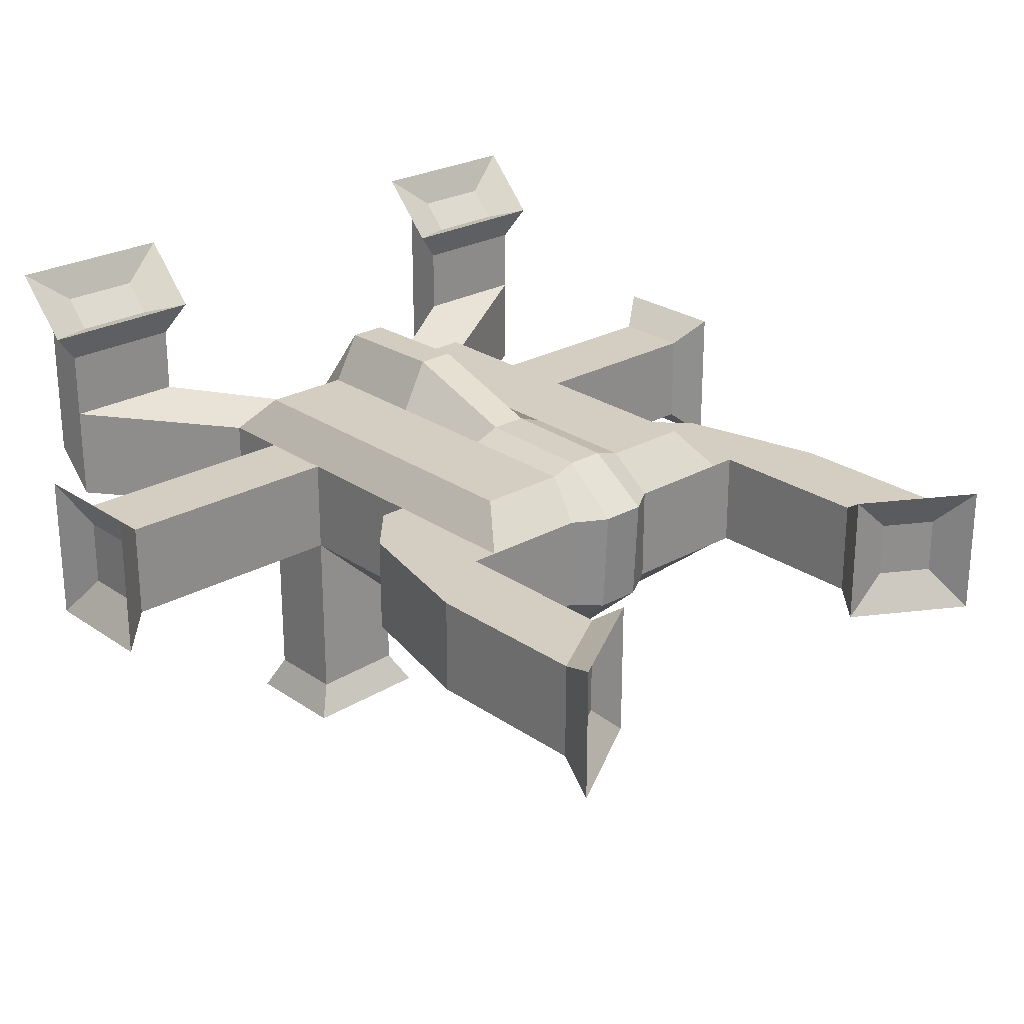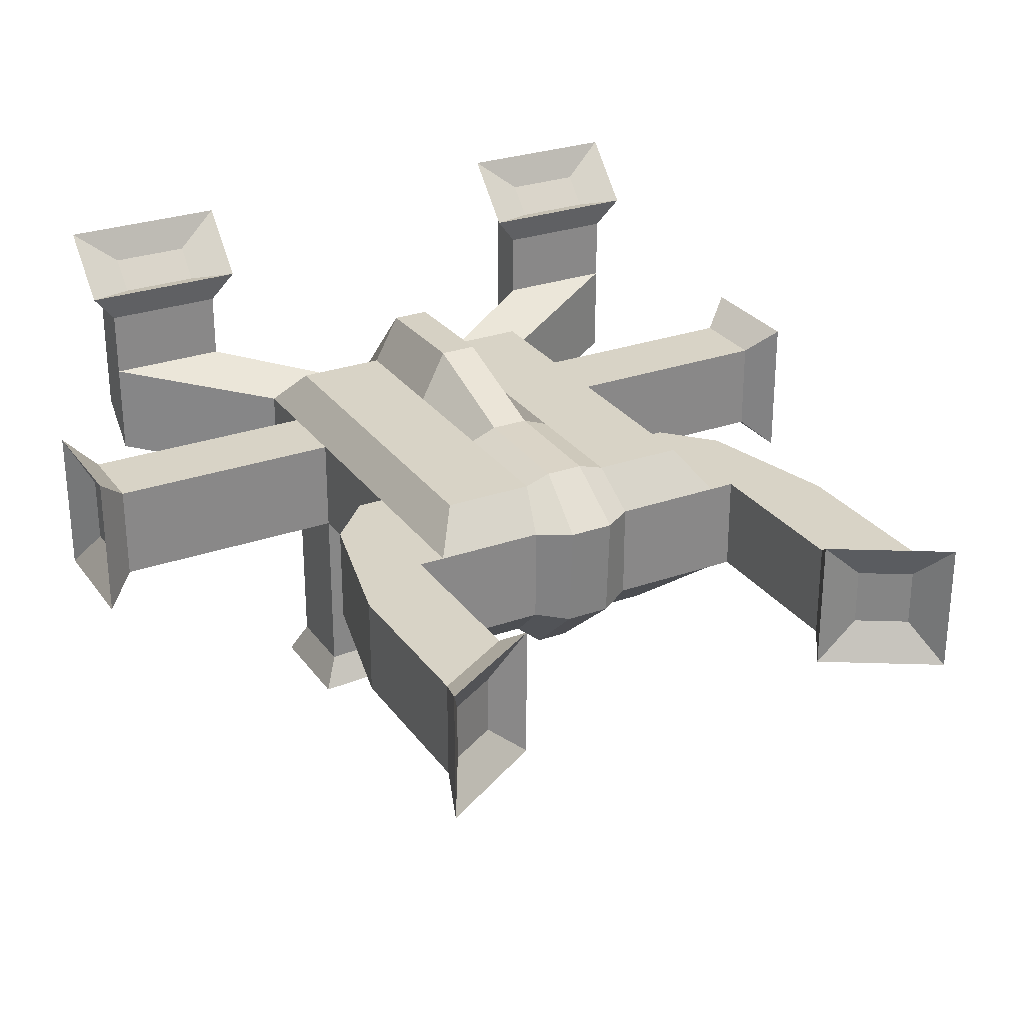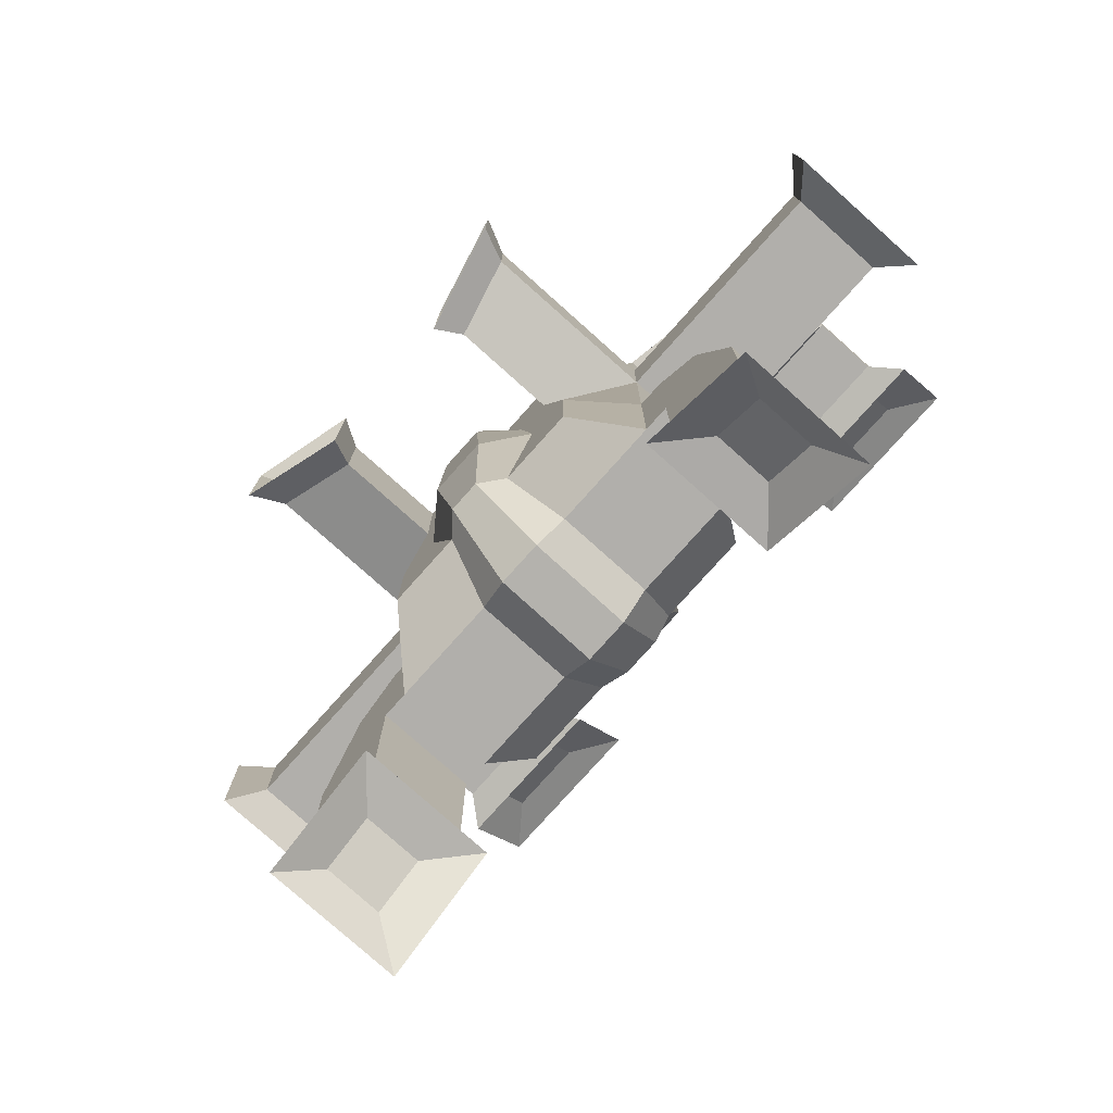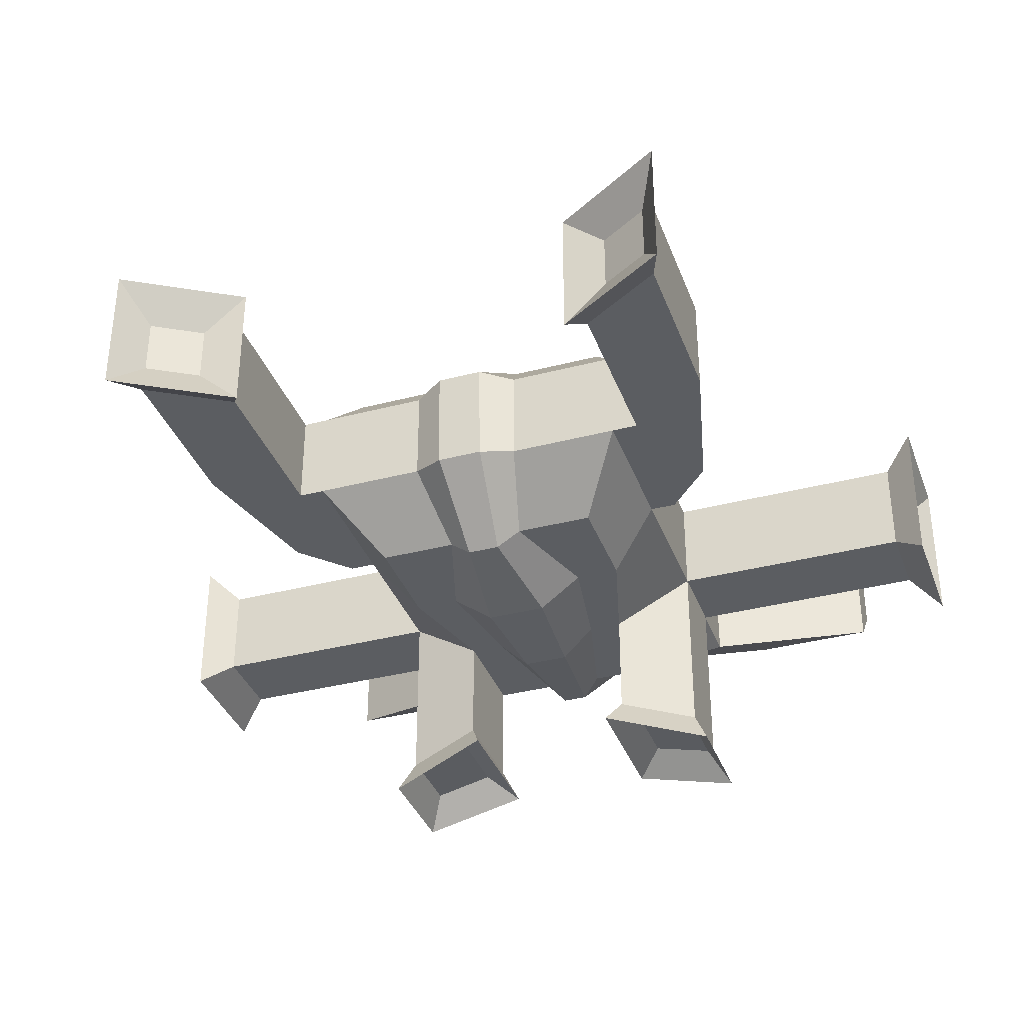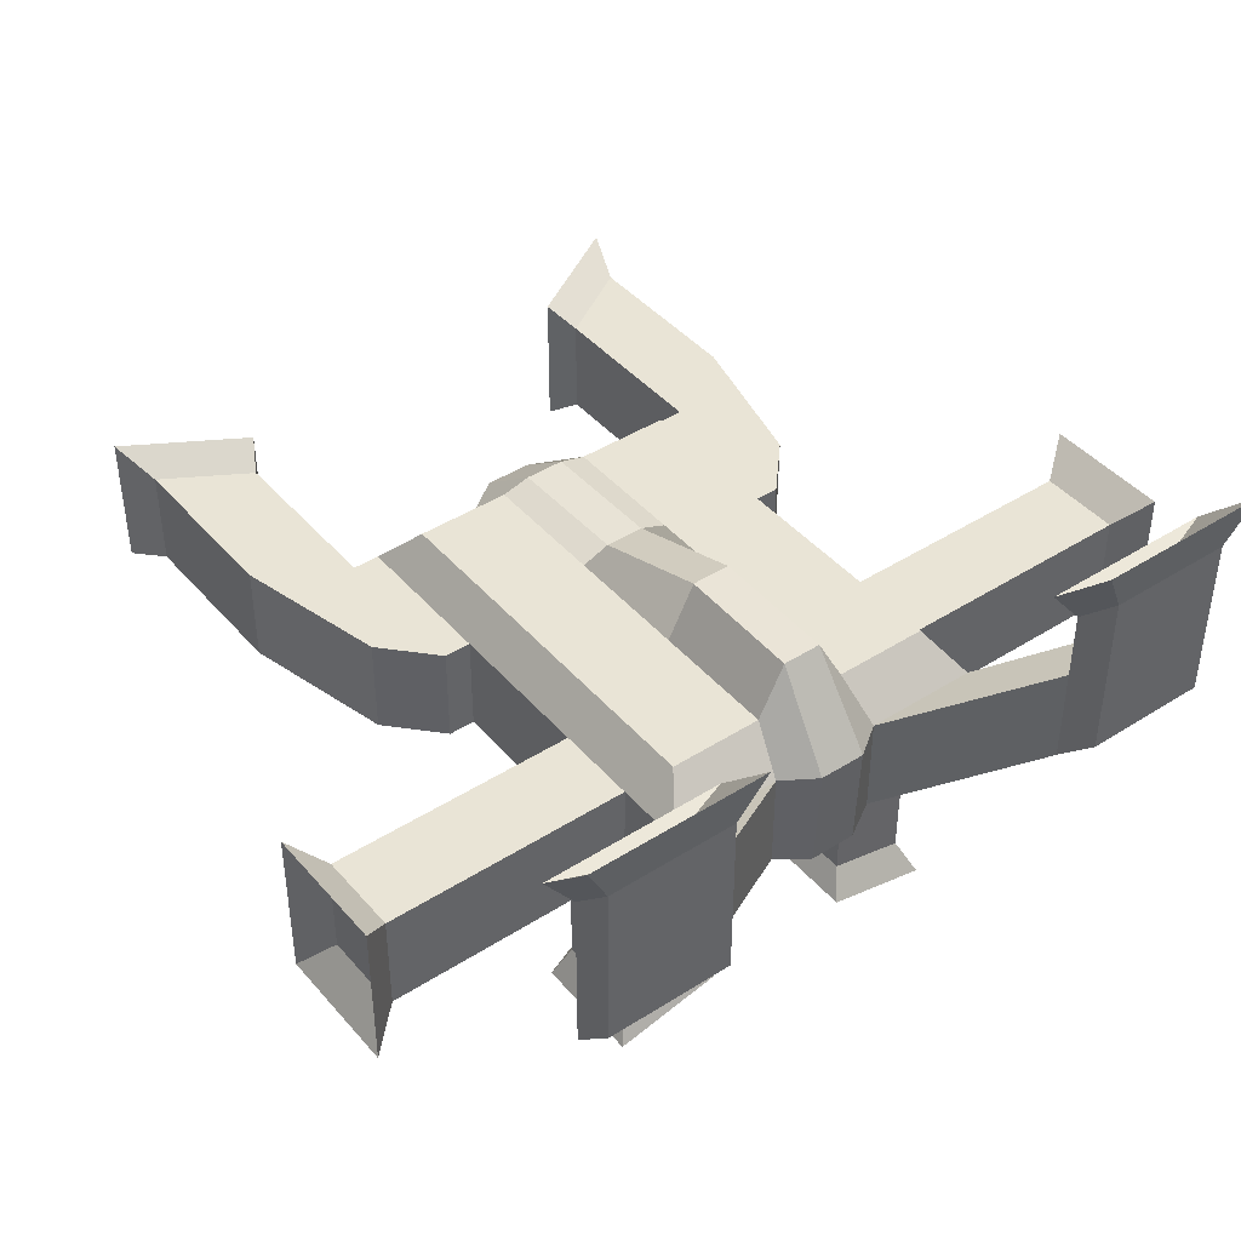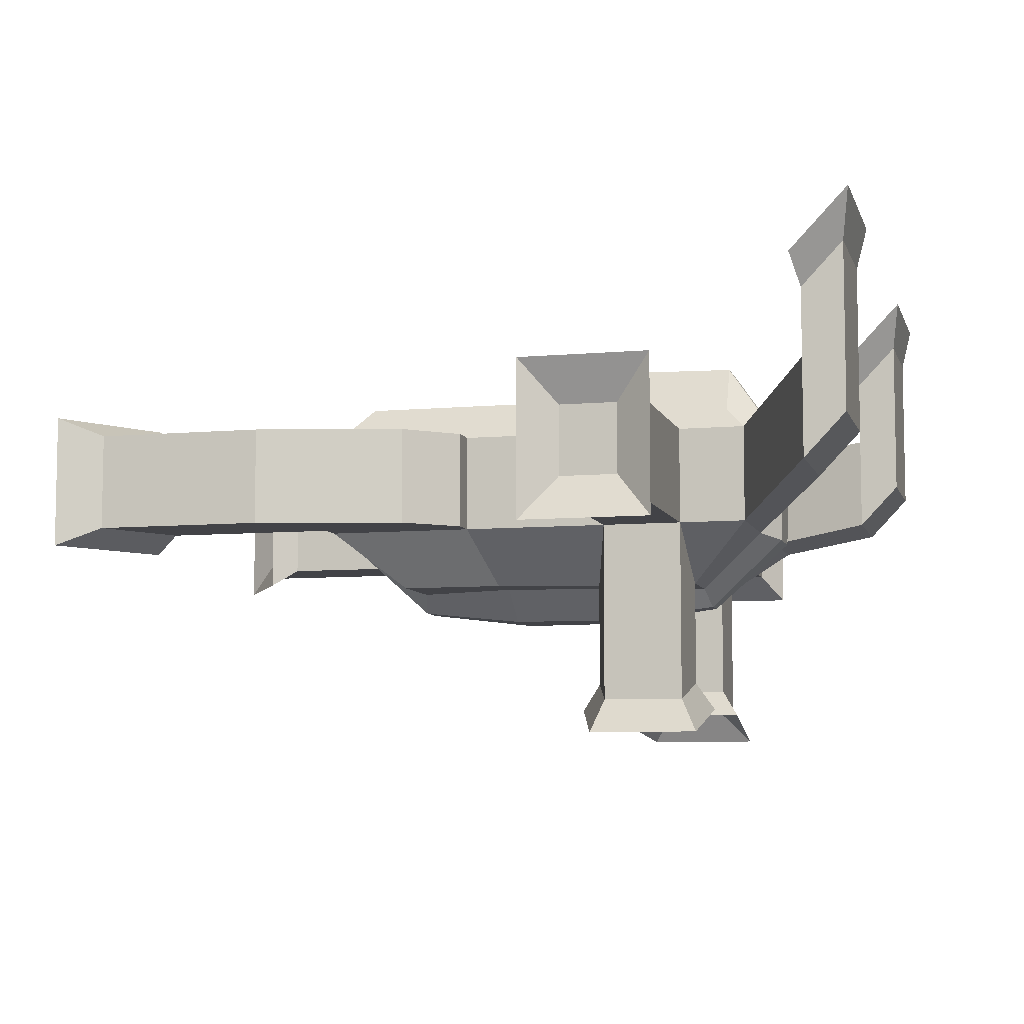
<metadata>
{"format":"obj","ext":"obj","renderer":"f3d","projection":"perspective","resolution":1024,"background":"white","views":[{"elev":25.3,"azim":-42.2,"up":"+Z"},{"elev":27.9,"azim":-28.4,"up":"+Z"},{"elev":-78.1,"azim":-131.8,"up":"+Y"},{"elev":-36.0,"azim":18.9,"up":"+Z"},{"elev":42.7,"azim":142.8,"up":"+Z"},{"elev":-7.5,"azim":104.7,"up":"+Z"}]}
</metadata>
<code>
g default
v 4.709 7.404 -0.1954
v 4.709 2.78 -0.1954
v 4.429 7.025 0.2076
v 4.429 3.159 0.2076
v 4.709 2.78 -1.215
v 4.709 7.404 -1.215
v 4.202 3.465 -1.8
v 3.908 6.718 -1.8
v 4.202 4.55 -1.8
v 4.709 4.321 -1.215
v 4.709 4.321 -0.1954
v 4.429 4.448 0.2076
v 3.908 5.634 -1.8
v 4.709 5.863 -1.215
v 4.709 5.863 -0.1954
v 4.429 5.736 0.2076
v 4.709 6.704 -0.1954
v 4.709 6.704 -1.215
v 7.226 6.704 -0.1954
v 7.226 6.704 -1.215
v 7.226 5.863 -1.215
v 7.226 5.863 -0.1954
v 7.551 6.942 0.09345
v 7.551 6.942 -1.504
v 7.551 5.625 -1.504
v 7.551 5.625 0.09345
v 4.98 4.321 -0.1954
v 4.98 2.78 -0.1954
v 4.98 4.321 -1.215
v 4.98 2.78 -1.215
v 5.456 3.806 -0.1954
v 5.832 2.264 -0.1954
v 5.456 3.806 -1.215
v 5.832 2.264 -1.215
v 4.98 0.9909 -0.1954
v 4.98 0.9909 -1.215
v 5.832 0.4755 -0.1954
v 5.832 0.4755 -1.215
v 4.816 0.7129 0
v 4.816 0.7129 -1.41
v 5.995 0 0
v 5.995 0 -1.41
v 3.908 6.718 -2.902
v 4.709 6.704 -3.104
v 3.908 5.634 -2.902
v 4.709 5.863 -3.104
v 3.771 6.901 -3.183
v 4.866 6.88 -3.459
v 3.771 5.419 -3.183
v 4.866 5.731 -3.459
v 4.062 6.597 -2.991
v 4.667 6.586 -3.144
v 4.062 5.778 -2.991
v 4.667 5.951 -3.144
v 7.32 6.574 -0.3522
v 7.32 6.574 -1.058
v 7.32 5.992 -1.058
v 7.32 5.992 -0.3522
v 5.271 0.6937 -0.408
v 5.271 0.6937 -1.002
v 5.767 0.3933 -0.408
v 5.767 0.3933 -1.002
v 3.568 7.404 -1.215
v 3.568 7.404 -0.1954
v 3.475 7.025 0.2076
v 3.475 5.736 0.2076
v 3.475 4.448 0.2076
v 3.475 3.159 0.2076
v 3.568 2.78 -0.1954
v 3.568 2.78 -1.215
v 3.399 3.465 -1.8
v 3.745 4.55 -1.8
v 3.563 5.634 -1.8
v 3.301 6.718 -1.8
v 3.235 7.592 -1.265
v 3.235 7.638 -0.1754
v 3.196 7.016 0.7244
v 3.196 5.736 0.7476
v 3.196 4.448 0.3137
v 3.196 3.168 0.2906
v 3.235 2.546 -0.1754
v 3.235 2.598 -1.27
v 3.165 3.407 -1.998
v 3.309 4.541 -2.13
v 3.233 5.625 -2.13
v 3.124 6.782 -1.993
v 5.11 8.256 -0.8265
v 6.383 8.256 -0.8265
v 6.383 8.256 0.1929
v 5.11 8.256 0.1929
v 5.11 8.686 -0.3756
v 6.383 8.686 -0.3756
v 6.383 8.686 0.6438
v 5.11 8.686 0.6438
v 5.11 8.256 0.9014
v 6.383 8.256 0.9014
v 5.11 8.686 1.352
v 6.383 8.686 1.352
v 4.855 8.17 1.214
v 6.638 8.17 1.214
v 4.855 8.772 1.846
v 6.638 8.772 1.846
v 5.33 8.339 1.185
v 6.163 8.339 1.185
v 5.33 8.619 1.48
v 6.163 8.619 1.48
v 2.998 5.625 -2.13
v 2.998 6.782 -1.993
v 2.998 7.592 -1.265
v 2.998 7.638 -0.1754
v 2.998 7.016 0.7244
v 2.998 5.736 0.7476
v 2.998 4.448 0.3137
v 2.998 3.168 0.2906
v 2.998 2.546 -0.1754
v 2.998 2.598 -1.27
v 2.998 3.407 -1.998
v 2.998 4.541 -2.13
v 1.286 7.404 -0.1954
v 1.286 2.78 -0.1954
v 1.567 7.025 0.2076
v 1.567 3.159 0.2076
v 1.286 2.78 -1.215
v 1.286 7.404 -1.215
v 1.794 3.465 -1.8
v 2.087 6.718 -1.8
v 1.794 4.55 -1.8
v 1.286 4.321 -1.215
v 1.286 4.321 -0.1954
v 1.567 4.448 0.2076
v 2.087 5.634 -1.8
v 1.286 5.863 -1.215
v 1.286 5.863 -0.1954
v 1.567 5.736 0.2076
v 1.286 6.704 -0.1954
v 1.286 6.704 -1.215
v -1.231 6.704 -0.1954
v -1.231 6.704 -1.215
v -1.231 5.863 -1.215
v -1.231 5.863 -0.1954
v -1.556 6.942 0.09345
v -1.556 6.942 -1.504
v -1.556 5.625 -1.504
v -1.556 5.625 0.09345
v 1.016 4.321 -0.1954
v 1.016 2.78 -0.1954
v 1.016 4.321 -1.215
v 1.016 2.78 -1.215
v 0.5389 3.806 -0.1954
v 0.1634 2.264 -0.1954
v 0.5389 3.806 -1.215
v 0.1634 2.264 -1.215
v 1.016 0.9909 -0.1954
v 1.016 0.9909 -1.215
v 0.1634 0.4755 -0.1954
v 0.1634 0.4755 -1.215
v 1.179 0.7129 0
v 1.179 0.7129 -1.41
v 0 0 0
v 0 0 -1.41
v 2.087 6.718 -2.902
v 1.286 6.704 -3.104
v 2.087 5.634 -2.902
v 1.286 5.863 -3.104
v 2.224 6.901 -3.183
v 1.129 6.88 -3.459
v 2.224 5.419 -3.183
v 1.129 5.731 -3.459
v 1.933 6.597 -2.991
v 1.328 6.586 -3.144
v 1.933 5.778 -2.991
v 1.328 5.951 -3.144
v -1.325 6.574 -0.3522
v -1.325 6.574 -1.058
v -1.325 5.992 -1.058
v -1.325 5.992 -0.3522
v 0.7248 0.6937 -0.408
v 0.7248 0.6937 -1.002
v 0.228 0.3933 -0.408
v 0.228 0.3933 -1.002
v 2.427 7.404 -1.215
v 2.427 7.404 -0.1954
v 2.521 7.025 0.2076
v 2.521 5.736 0.2076
v 2.521 4.448 0.2076
v 2.521 3.159 0.2076
v 2.427 2.78 -0.1954
v 2.427 2.78 -1.215
v 2.596 3.465 -1.8
v 2.251 4.55 -1.8
v 2.433 5.634 -1.8
v 2.694 6.718 -1.8
v 2.76 7.592 -1.265
v 2.76 7.638 -0.1754
v 2.799 7.016 0.7244
v 2.799 5.736 0.7476
v 2.799 4.448 0.3137
v 2.799 3.168 0.2906
v 2.76 2.546 -0.1754
v 2.76 2.598 -1.27
v 2.83 3.407 -1.998
v 2.686 4.541 -2.13
v 2.762 5.625 -2.13
v 2.871 6.782 -1.993
v 0.8859 8.256 -0.8265
v -0.3879 8.256 -0.8265
v -0.3879 8.256 0.1929
v 0.8859 8.256 0.1929
v 0.8859 8.686 -0.3756
v -0.3879 8.686 -0.3756
v -0.3879 8.686 0.6438
v 0.8859 8.686 0.6438
v 0.8859 8.256 0.9014
v -0.3879 8.256 0.9014
v 0.8859 8.686 1.352
v -0.3879 8.686 1.352
v 1.141 8.17 1.214
v -0.6427 8.17 1.214
v 1.141 8.772 1.846
v -0.6427 8.772 1.846
v 0.6651 8.339 1.185
v -0.1671 8.339 1.185
v 0.6651 8.619 1.48
v -0.1671 8.619 1.48
g polySurface1
f 5 7 9 10
f 32 34 33 31
f 12 4 2 11
f 9 13 14 10
f 10 14 15 11
f 17 1 3
f 18 6 1 17
f 8 6 18
f 11 15 16 12
f 52 54 53 51
f 55 58 57 56
f 3 16 15 17
f 17 19 20 18
f 18 20 21 14
f 14 21 22 15
f 15 22 19 17
f 19 23 24 20
f 20 24 25 21
f 21 25 26 22
f 22 26 23 19
f 2 28 27 11
f 11 27 29 10
f 10 29 30 5
f 5 30 28 2
f 28 32 31 27
f 27 31 33 29
f 29 33 34 30
f 60 62 61 59
f 30 36 35 28
f 28 35 37 32
f 32 37 38 34
f 34 38 36 30
f 36 40 39 35
f 35 39 41 37
f 37 41 42 38
f 38 42 40 36
f 18 44 43 8
f 8 43 45 13
f 13 45 46 14
f 14 46 44 18
f 44 48 47 43
f 43 47 49 45
f 45 49 50 46
f 46 50 48 44
f 48 52 51 47
f 47 51 53 49
f 49 53 54 50
f 50 54 52 48
f 23 55 56 24
f 24 56 57 25
f 25 57 58 26
f 26 58 55 23
f 40 60 59 39
f 39 59 61 41
f 41 61 62 42
f 42 62 60 40
f 91 94 93 92
f 65 3 1 64
f 66 16 3 65
f 12 16 66 67
f 68 4 12 67
f 69 2 4 68
f 70 5 2 69
f 71 7 5 70
f 72 9 7 71
f 9 72 73 13
f 13 73 74 8
f 63 6 8 74
f 63 75 76 64
f 64 76 77 65
f 65 77 78 66
f 66 78 79 67
f 67 79 80 68
f 68 80 81 69
f 69 81 82 70
f 70 82 83 71
f 71 83 84 72
f 72 84 85 73
f 73 85 86 74
f 74 86 75 63
f 63 87 88 6
f 6 88 89 1
f 1 89 90 64
f 64 90 87 63
f 87 91 92 88
f 88 92 93 89
f 104 106 105 103
f 90 94 91 87
f 89 96 95 90
f 90 95 97 94
f 94 97 98 93
f 93 98 96 89
f 96 100 99 95
f 95 99 101 97
f 97 101 102 98
f 98 102 100 96
f 100 104 103 99
f 99 103 105 101
f 101 105 106 102
f 102 106 104 100
f 85 107 108 86
f 109 75 86 108
f 110 76 75 109
f 111 77 76 110
f 112 78 77 111
f 79 78 112 113
f 114 80 79 113
f 115 81 80 114
f 116 82 81 115
f 117 83 82 116
f 118 84 83 117
f 84 118 107 85
f 123 128 127 125
f 150 149 151 152
f 130 129 120 122
f 127 128 132 131
f 128 129 133 132
f 135 121 119
f 136 135 119 124
f 126 136 124
f 129 130 134 133
f 170 169 171 172
f 173 174 175 176
f 121 135 133 134
f 135 136 138 137
f 136 132 139 138
f 132 133 140 139
f 133 135 137 140
f 137 138 142 141
f 138 139 143 142
f 139 140 144 143
f 140 137 141 144
f 120 129 145 146
f 129 128 147 145
f 128 123 148 147
f 123 120 146 148
f 146 145 149 150
f 145 147 151 149
f 147 148 152 151
f 178 177 179 180
f 148 146 153 154
f 146 150 155 153
f 150 152 156 155
f 152 148 154 156
f 154 153 157 158
f 153 155 159 157
f 155 156 160 159
f 156 154 158 160
f 136 126 161 162
f 126 131 163 161
f 131 132 164 163
f 132 136 162 164
f 162 161 165 166
f 161 163 167 165
f 163 164 168 167
f 164 162 166 168
f 166 165 169 170
f 165 167 171 169
f 167 168 172 171
f 168 166 170 172
f 141 142 174 173
f 142 143 175 174
f 143 144 176 175
f 144 141 173 176
f 158 157 177 178
f 157 159 179 177
f 159 160 180 179
f 160 158 178 180
f 209 210 211 212
f 183 182 119 121
f 184 183 121 134
f 130 185 184 134
f 186 185 130 122
f 187 186 122 120
f 188 187 120 123
f 189 188 123 125
f 190 189 125 127
f 127 131 191 190
f 131 126 192 191
f 181 192 126 124
f 181 182 194 193
f 182 183 195 194
f 183 184 196 195
f 184 185 197 196
f 185 186 198 197
f 186 187 199 198
f 187 188 200 199
f 188 189 201 200
f 189 190 202 201
f 190 191 203 202
f 191 192 204 203
f 192 181 193 204
f 181 124 206 205
f 124 119 207 206
f 119 182 208 207
f 182 181 205 208
f 205 206 210 209
f 206 207 211 210
f 222 221 223 224
f 208 205 209 212
f 207 208 213 214
f 208 212 215 213
f 212 211 216 215
f 211 207 214 216
f 214 213 217 218
f 213 215 219 217
f 215 216 220 219
f 216 214 218 220
f 218 217 221 222
f 217 219 223 221
f 219 220 224 223
f 220 218 222 224
f 203 204 108 107
f 109 108 204 193
f 110 109 193 194
f 111 110 194 195
f 112 111 195 196
f 197 113 112 196
f 114 113 197 198
f 115 114 198 199
f 116 115 199 200
f 117 116 200 201
f 118 117 201 202
f 202 203 107 118

</code>
